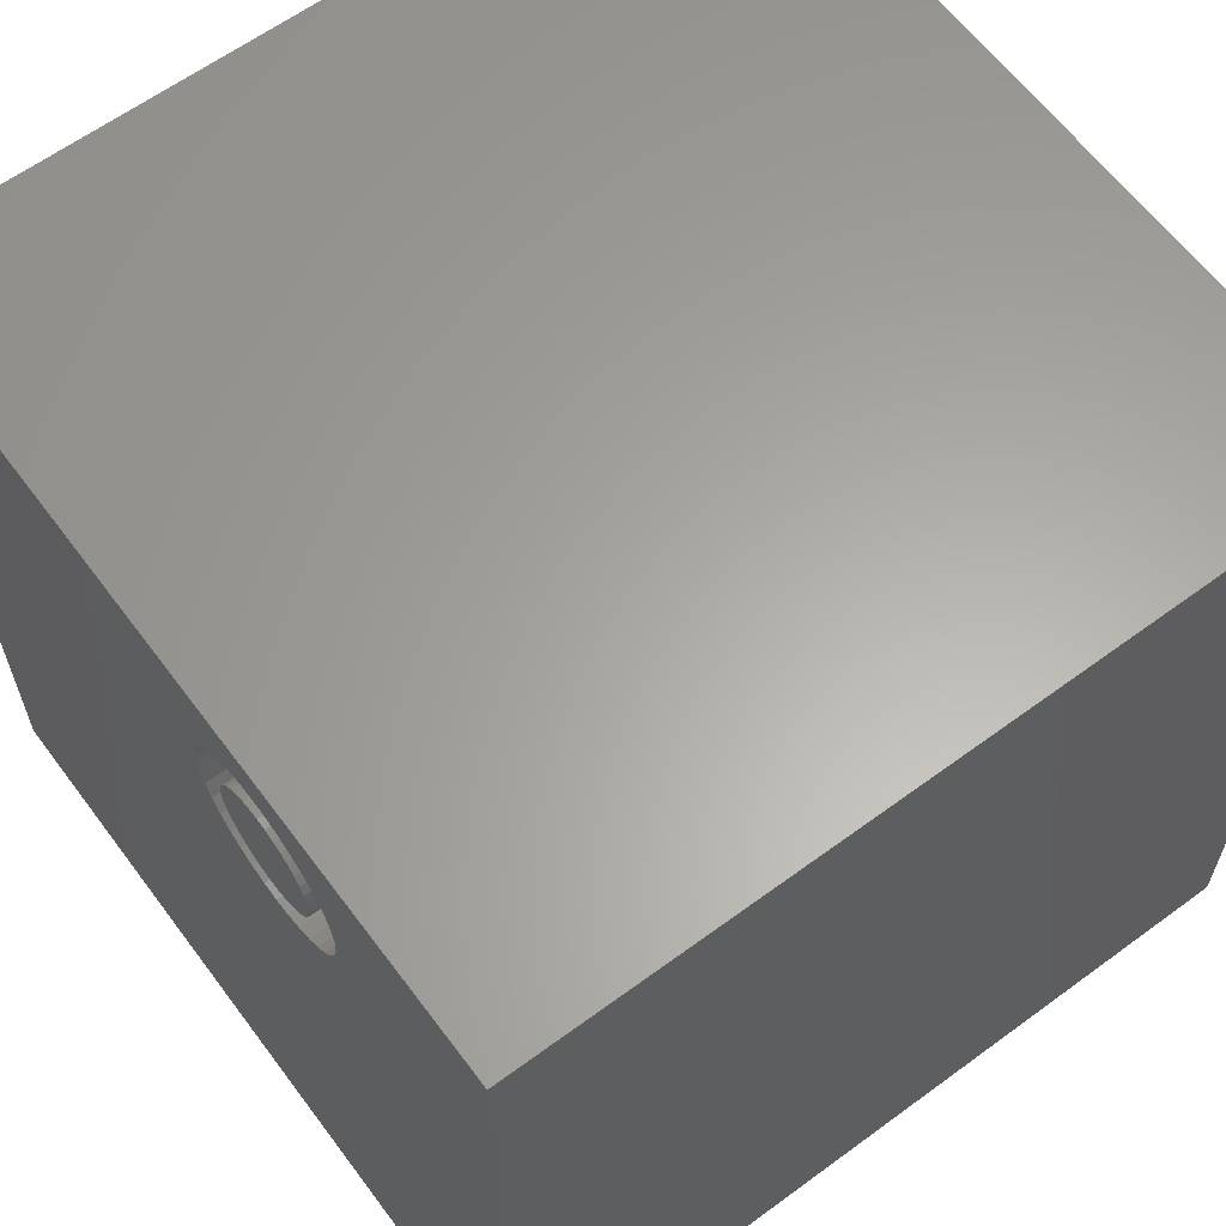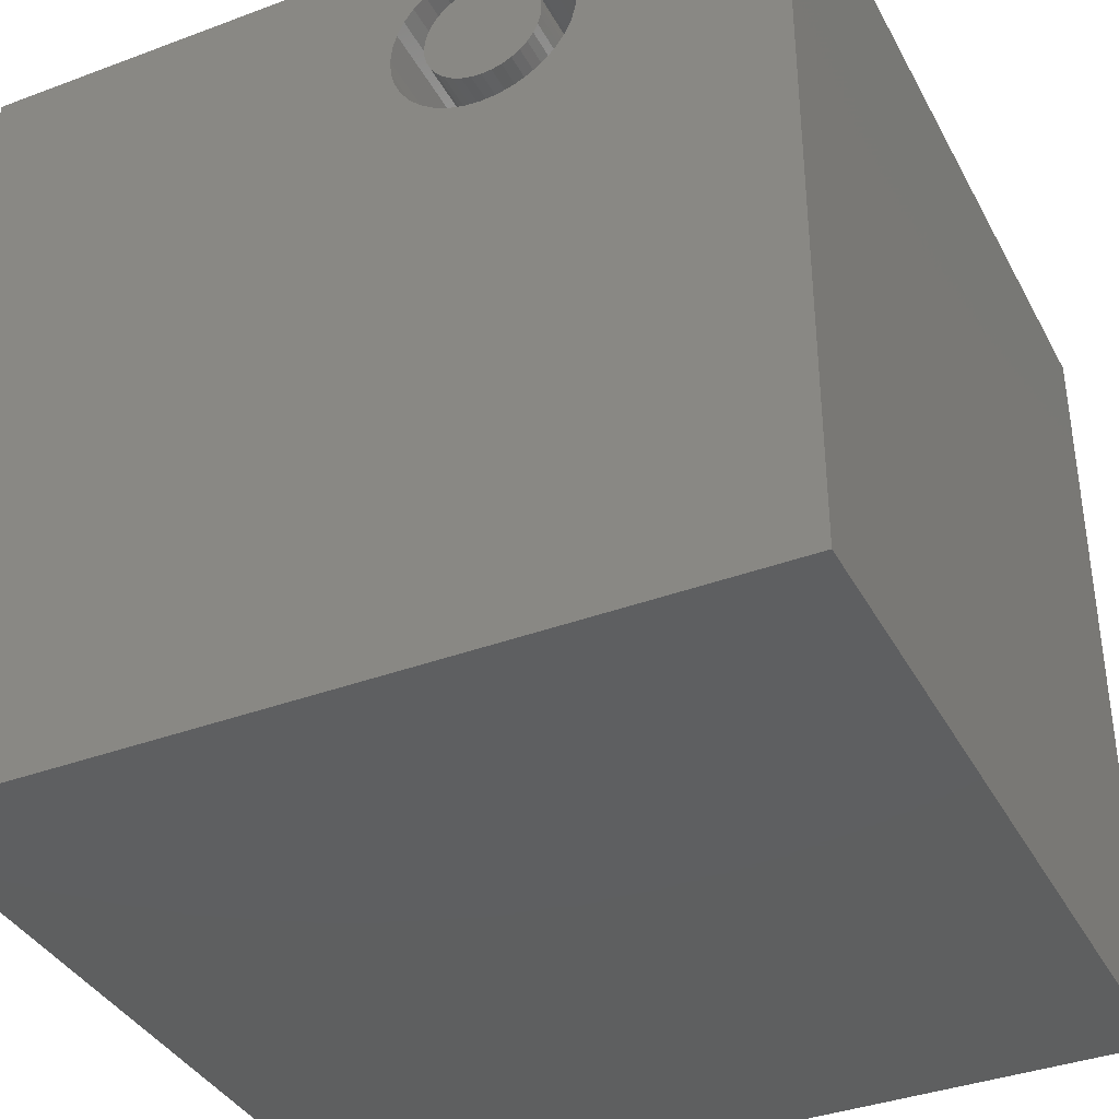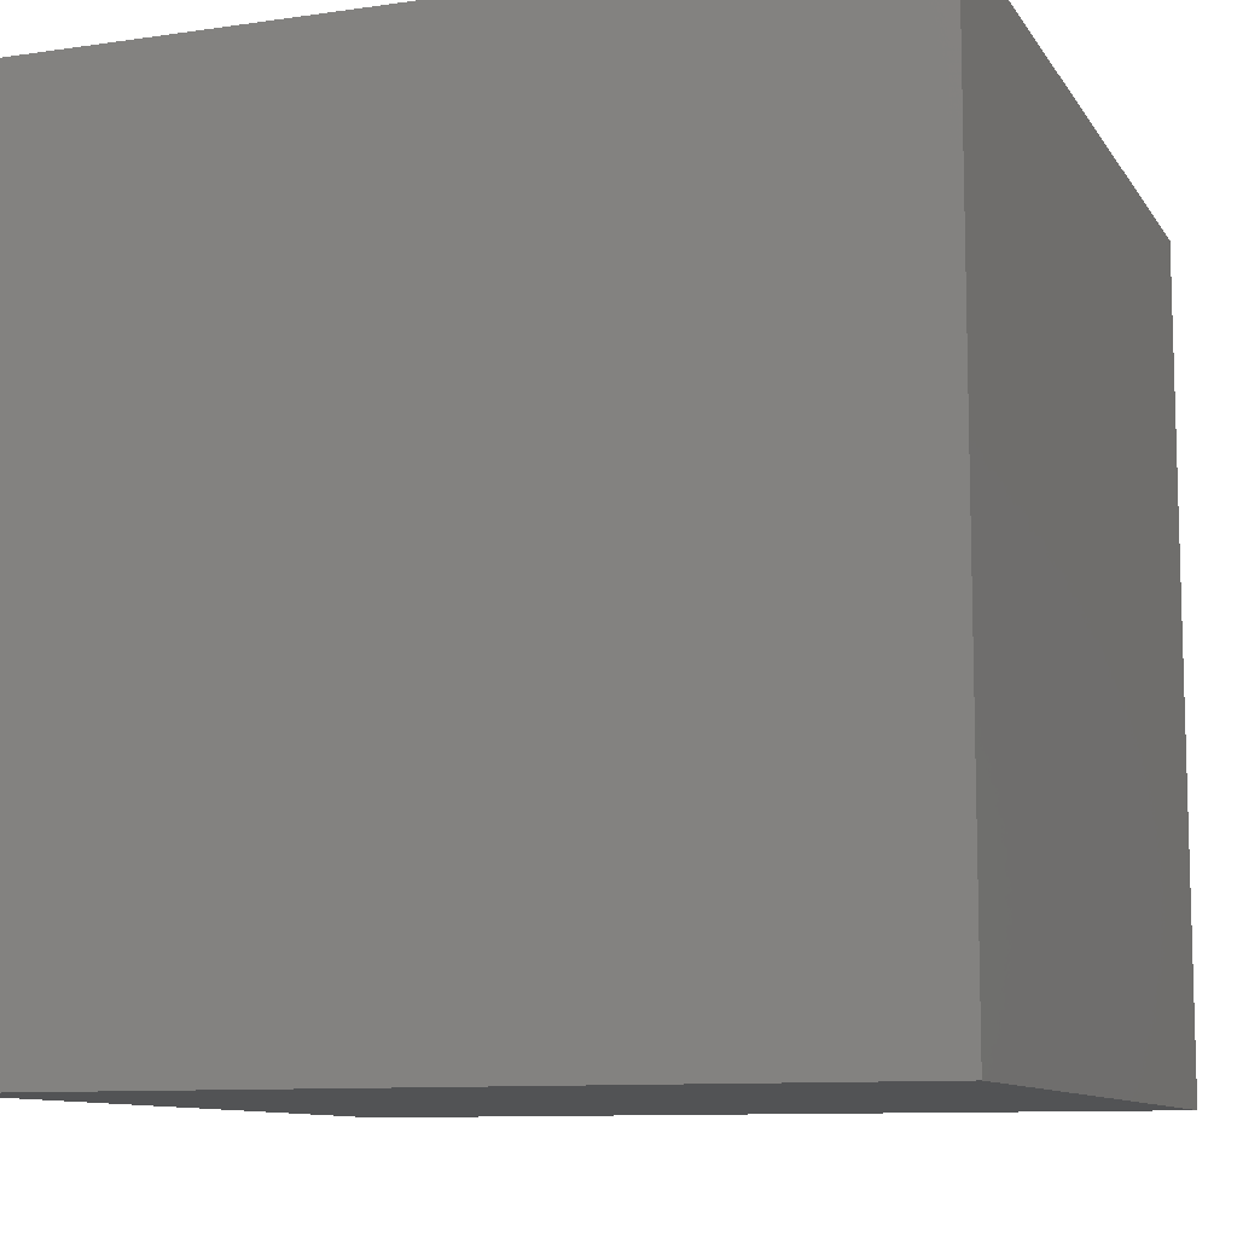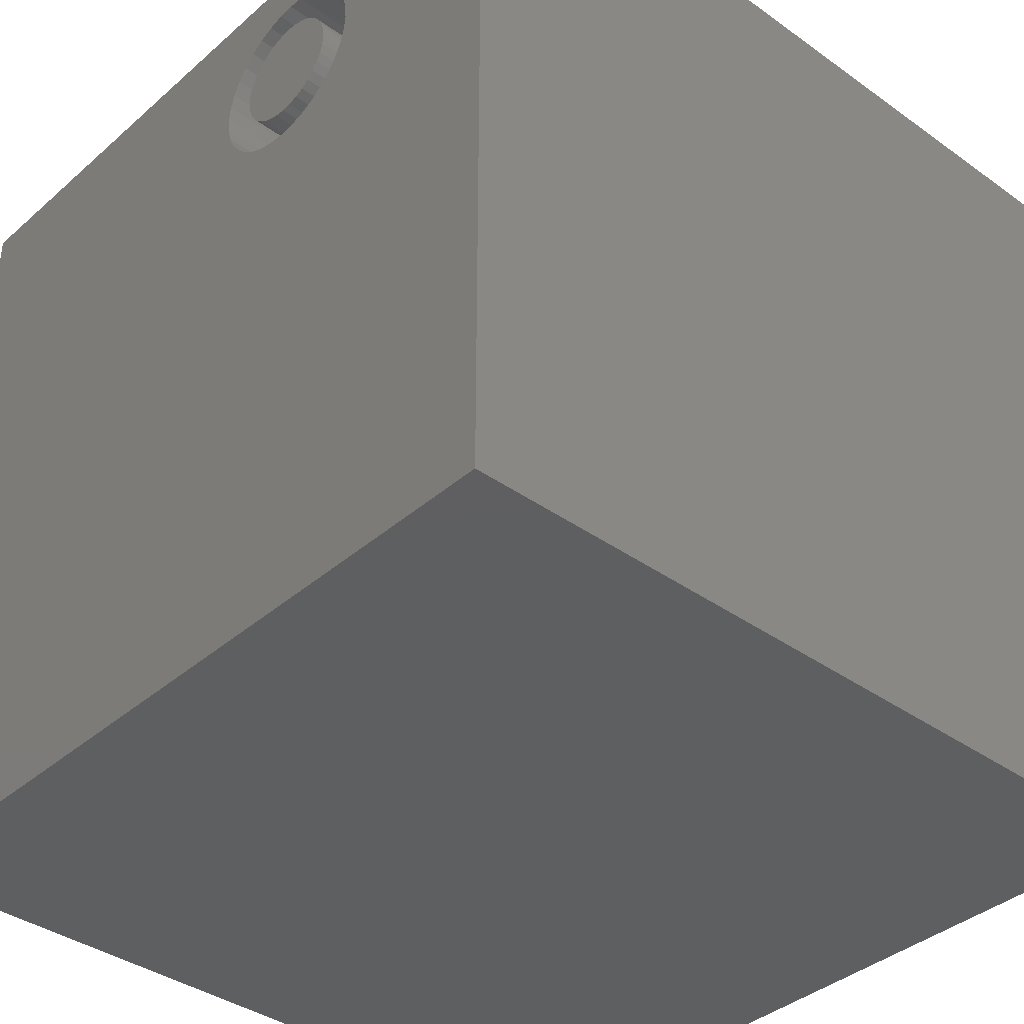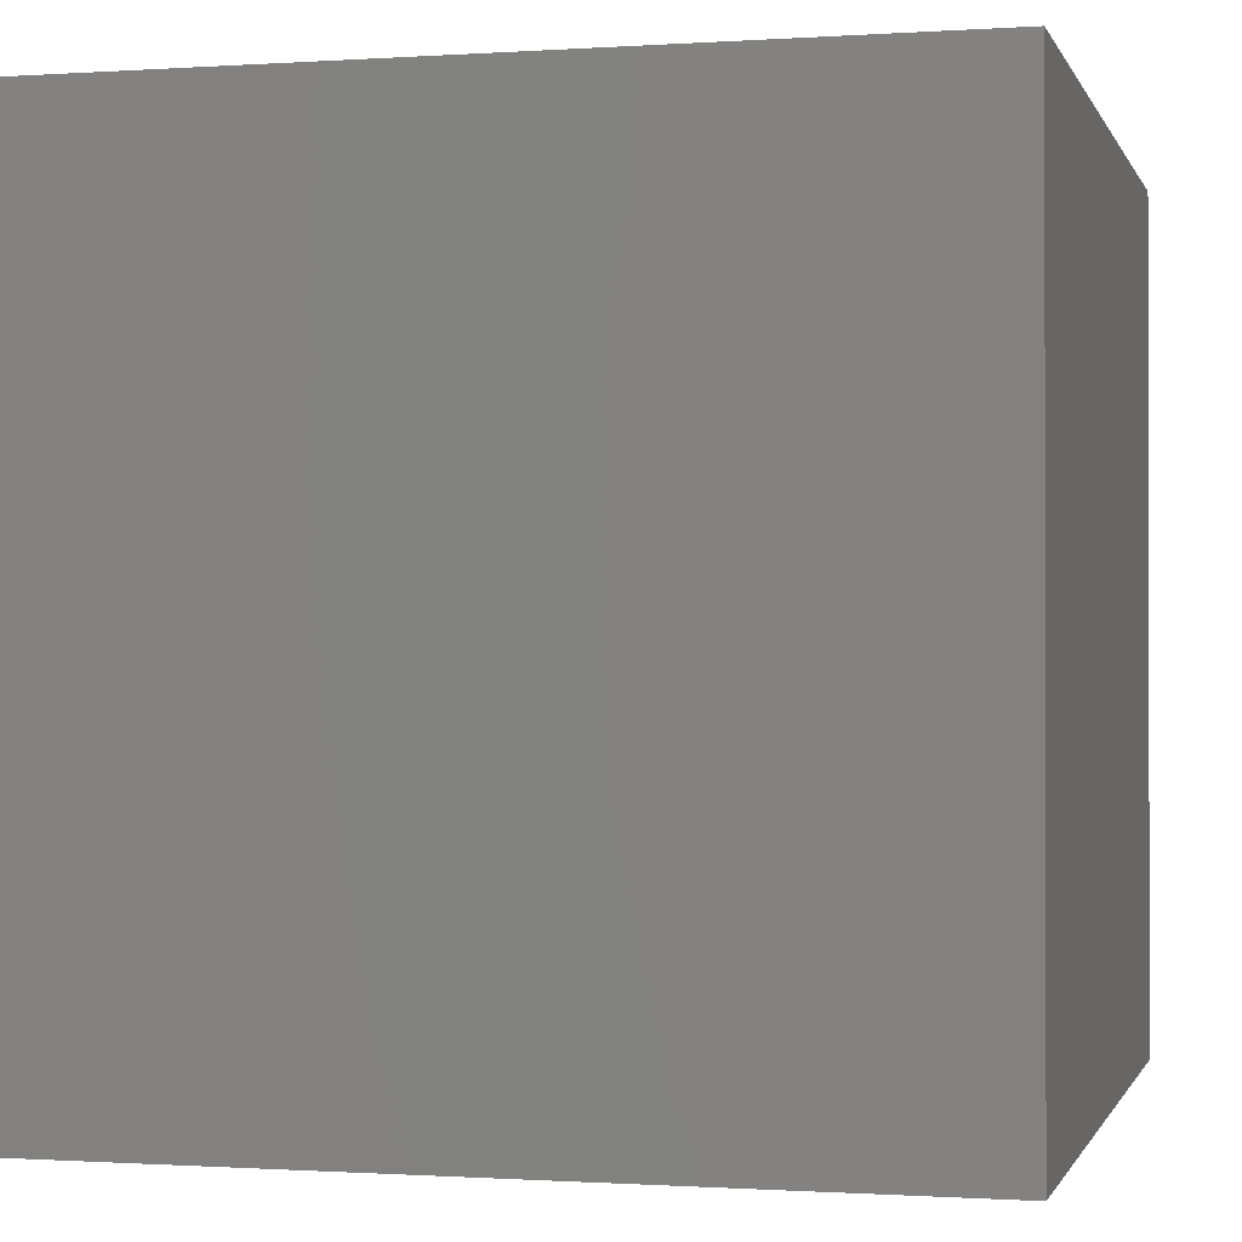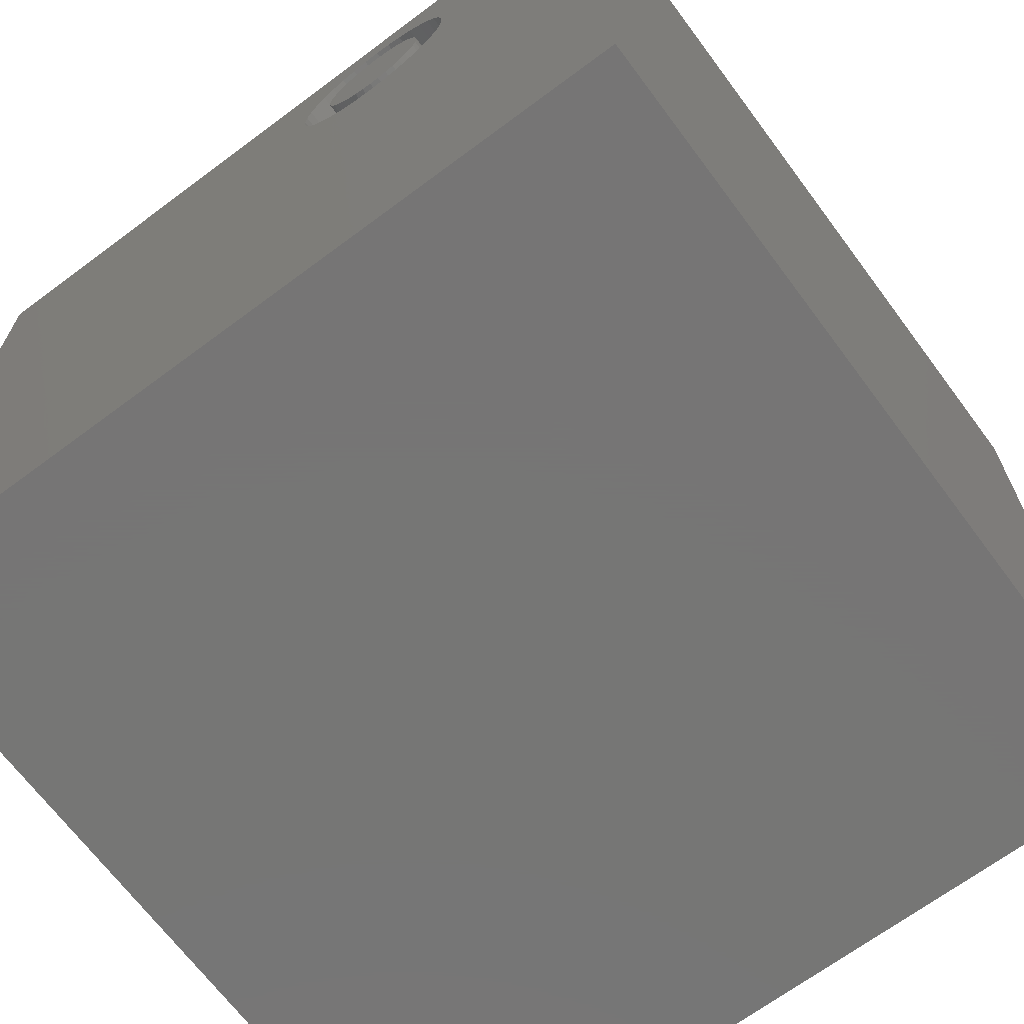
<metadata>
{"format":"stl","ext":"stl","renderer":"f3d","projection":"perspective","resolution":1024,"background":"white","views":[{"elev":62.3,"azim":53.3,"up":"+Y"},{"elev":-37.5,"azim":25.5,"up":"+Y"},{"elev":-10.2,"azim":20.1,"up":"+Z"},{"elev":-38.0,"azim":47.8,"up":"+Y"},{"elev":-0.7,"azim":104.3,"up":"+Z"},{"elev":-68.1,"azim":36.7,"up":"+Y"}]}
</metadata>
<code>
# stl→obj: 152 verts, 300 faces
v 0 10 10
v 0 10 0
v 0 0 10
v 0 0 0
v 7.436 7.739 10
v 7.323 7.578 10
v 10 0 10
v 6.844 9.364 10
v 7.023 9.281 10
v 10 10 10
v 7.184 9.168 10
v 7.323 9.029 10
v 7.436 8.868 10
v 7.519 8.689 10
v 7.57 8.499 10
v 7.184 7.439 10
v 7.023 7.326 10
v 6.844 7.243 10
v 6.072 7.243 10
v 5.894 7.326 10
v 5.733 9.168 10
v 5.894 9.281 10
v 6.072 9.364 10
v 7.587 8.303 10
v 7.57 8.107 10
v 7.519 7.917 10
v 6.654 7.192 10
v 6.458 7.175 10
v 6.262 7.192 10
v 5.347 8.107 10
v 5.397 7.917 10
v 5.481 7.739 10
v 5.329 8.303 10
v 5.347 8.499 10
v 5.397 8.689 10
v 5.481 8.868 10
v 5.593 9.029 10
v 5.733 7.439 10
v 5.593 7.578 10
v 6.262 9.415 10
v 6.458 9.432 10
v 6.654 9.415 10
v 10 10 0
v 10 0 0
v 7.57 8.107 7.549
v 7.587 8.303 7.549
v 7.57 8.499 7.549
v 7.519 8.689 7.549
v 7.436 8.868 7.549
v 7.323 9.029 7.549
v 7.184 9.168 7.549
v 7.023 9.281 7.549
v 6.844 9.364 7.549
v 6.654 9.415 7.549
v 6.458 9.432 7.549
v 6.262 9.415 7.549
v 6.072 9.364 7.549
v 5.894 9.281 7.549
v 5.733 9.168 7.549
v 5.593 9.029 7.549
v 5.481 8.868 7.549
v 5.397 8.689 7.549
v 5.347 8.499 7.549
v 5.329 8.303 7.549
v 5.347 8.107 7.549
v 5.397 7.917 7.549
v 5.481 7.739 7.549
v 5.593 7.578 7.549
v 5.733 7.439 7.549
v 5.894 7.326 7.549
v 6.072 7.243 7.549
v 6.262 7.192 7.549
v 6.458 7.175 7.549
v 6.654 7.192 7.549
v 6.844 7.243 7.549
v 7.023 7.326 7.549
v 7.184 7.439 7.549
v 7.323 7.578 7.549
v 7.436 7.739 7.549
v 7.519 7.917 7.549
v 5.758 8.18 7.549
v 5.79 8.06 7.549
v 5.842 7.948 7.549
v 5.913 7.846 7.549
v 6.001 7.759 7.549
v 6.103 7.688 7.549
v 6.215 7.635 7.549
v 6.335 7.603 7.549
v 6.458 7.592 7.549
v 6.582 7.603 7.549
v 6.701 7.635 7.549
v 6.814 7.688 7.549
v 6.915 7.759 7.549
v 7.003 7.846 7.549
v 7.074 7.948 7.549
v 7.126 8.06 7.549
v 7.158 8.18 7.549
v 7.169 8.303 7.549
v 7.158 8.427 7.549
v 7.126 8.547 7.549
v 7.074 8.659 7.549
v 7.003 8.76 7.549
v 6.915 8.848 7.549
v 6.814 8.919 7.549
v 6.701 8.972 7.549
v 6.582 9.004 7.549
v 6.458 9.014 7.549
v 6.335 9.004 7.549
v 6.215 8.972 7.549
v 6.103 8.919 7.549
v 6.001 8.848 7.549
v 5.913 8.76 7.549
v 5.842 8.659 7.549
v 5.79 8.547 7.549
v 5.758 8.427 7.549
v 5.747 8.303 7.549
v 7.169 8.303 10
v 7.158 8.18 10
v 7.126 8.06 10
v 7.074 7.948 10
v 7.003 7.846 10
v 6.915 7.759 10
v 6.814 7.688 10
v 6.701 7.635 10
v 6.582 7.603 10
v 6.458 7.592 10
v 6.335 7.603 10
v 6.215 7.635 10
v 6.103 7.688 10
v 6.001 7.759 10
v 5.913 7.846 10
v 5.842 7.948 10
v 5.79 8.06 10
v 5.758 8.18 10
v 5.747 8.303 10
v 5.758 8.427 10
v 5.79 8.547 10
v 5.842 8.659 10
v 5.913 8.76 10
v 6.001 8.848 10
v 6.103 8.919 10
v 6.215 8.972 10
v 6.335 9.004 10
v 6.458 9.014 10
v 6.582 9.004 10
v 6.701 8.972 10
v 6.814 8.919 10
v 6.915 8.848 10
v 7.003 8.76 10
v 7.074 8.659 10
v 7.126 8.547 10
v 7.158 8.427 10
f 1 2 3
f 3 2 4
f 5 6 7
f 8 9 10
f 10 9 11
f 10 11 12
f 12 13 10
f 10 13 14
f 10 14 15
f 6 16 7
f 7 16 17
f 7 17 18
f 3 19 20
f 21 22 1
f 1 22 23
f 15 24 10
f 10 24 25
f 10 25 7
f 7 25 26
f 7 26 5
f 18 27 7
f 7 27 28
f 7 28 3
f 3 28 29
f 3 29 19
f 30 1 31
f 31 1 3
f 31 3 32
f 30 33 1
f 1 33 34
f 1 34 35
f 35 36 1
f 1 36 37
f 1 37 21
f 20 38 3
f 3 38 39
f 3 39 32
f 23 40 1
f 1 40 41
f 1 41 10
f 10 41 42
f 10 42 8
f 43 10 44
f 44 10 7
f 2 43 4
f 4 43 44
f 10 43 1
f 1 43 2
f 44 7 4
f 4 7 3
f 45 24 46
f 46 24 15
f 46 15 47
f 47 15 14
f 47 14 48
f 48 14 13
f 48 13 49
f 49 13 12
f 49 12 50
f 50 12 11
f 50 11 51
f 51 11 9
f 51 9 52
f 52 9 8
f 52 8 53
f 53 8 42
f 53 42 54
f 54 42 41
f 54 41 55
f 55 41 40
f 55 40 56
f 56 40 23
f 56 23 57
f 57 23 22
f 57 22 58
f 58 22 21
f 58 21 59
f 59 21 37
f 59 37 60
f 60 37 36
f 60 36 61
f 61 36 35
f 61 35 62
f 62 35 34
f 62 34 63
f 63 34 33
f 63 33 64
f 64 33 30
f 64 30 65
f 65 30 31
f 65 31 66
f 66 31 32
f 66 32 67
f 67 32 39
f 67 39 68
f 68 39 38
f 68 38 69
f 69 38 20
f 69 20 70
f 70 20 19
f 70 19 71
f 71 19 29
f 71 29 72
f 72 29 28
f 72 28 73
f 73 28 27
f 73 27 74
f 74 27 18
f 74 18 75
f 75 18 17
f 75 17 76
f 76 17 16
f 76 16 77
f 77 16 6
f 77 6 78
f 78 6 5
f 78 5 79
f 79 5 26
f 79 26 80
f 80 26 25
f 80 25 45
f 45 25 24
f 81 65 82
f 82 65 66
f 82 66 83
f 83 66 67
f 83 67 84
f 84 67 68
f 84 68 85
f 85 68 69
f 85 69 86
f 86 69 70
f 86 70 87
f 87 70 71
f 87 71 88
f 88 71 72
f 88 72 89
f 89 72 73
f 89 73 90
f 90 73 74
f 90 74 91
f 91 74 75
f 91 75 92
f 92 75 76
f 92 76 93
f 93 76 77
f 93 77 94
f 94 77 78
f 94 78 95
f 95 78 79
f 95 79 96
f 96 79 80
f 96 80 97
f 97 80 45
f 97 45 98
f 98 45 46
f 98 46 99
f 99 46 47
f 99 47 100
f 100 47 48
f 100 48 101
f 101 48 49
f 101 49 102
f 102 49 50
f 102 50 103
f 103 50 51
f 103 51 104
f 104 51 52
f 104 52 105
f 105 52 53
f 105 53 106
f 106 53 54
f 106 54 107
f 107 54 55
f 107 55 108
f 108 55 56
f 108 56 109
f 109 56 57
f 109 57 110
f 110 57 58
f 110 58 111
f 111 58 59
f 111 59 112
f 112 59 60
f 112 60 113
f 113 60 61
f 113 61 114
f 114 61 62
f 114 62 115
f 115 62 63
f 115 63 116
f 116 63 64
f 116 64 81
f 81 64 65
f 99 117 98
f 98 117 118
f 98 118 97
f 97 118 119
f 97 119 96
f 96 119 120
f 96 120 95
f 95 120 121
f 95 121 94
f 94 121 122
f 94 122 93
f 93 122 123
f 93 123 92
f 92 123 124
f 92 124 91
f 91 124 125
f 91 125 90
f 90 125 126
f 90 126 89
f 89 126 127
f 89 127 88
f 88 127 128
f 88 128 87
f 87 128 129
f 87 129 86
f 86 129 130
f 86 130 85
f 85 130 131
f 85 131 84
f 84 131 132
f 84 132 83
f 83 132 133
f 83 133 82
f 82 133 134
f 82 134 81
f 81 134 135
f 81 135 116
f 116 135 136
f 116 136 115
f 115 136 137
f 115 137 114
f 114 137 138
f 114 138 113
f 113 138 139
f 113 139 112
f 112 139 140
f 112 140 111
f 111 140 141
f 111 141 110
f 110 141 142
f 110 142 109
f 109 142 143
f 109 143 108
f 108 143 144
f 108 144 107
f 107 144 145
f 107 145 106
f 106 145 146
f 106 146 105
f 105 146 147
f 105 147 104
f 104 147 148
f 104 148 103
f 103 148 149
f 103 149 102
f 102 149 150
f 102 150 101
f 101 150 151
f 101 151 100
f 100 151 152
f 100 152 99
f 99 152 117
f 122 144 143
f 143 142 122
f 122 142 141
f 122 141 140
f 126 125 140
f 139 138 131
f 125 124 140
f 140 124 123
f 140 123 122
f 149 148 120
f 120 148 147
f 120 147 146
f 122 121 144
f 144 121 120
f 144 120 145
f 145 120 146
f 138 137 131
f 131 137 136
f 131 136 135
f 135 134 131
f 131 134 133
f 131 133 132
f 139 131 140
f 140 131 130
f 140 130 129
f 129 128 140
f 140 128 127
f 140 127 126
f 120 119 149
f 149 119 118
f 149 118 117
f 117 152 149
f 149 152 151
f 149 151 150

</code>
